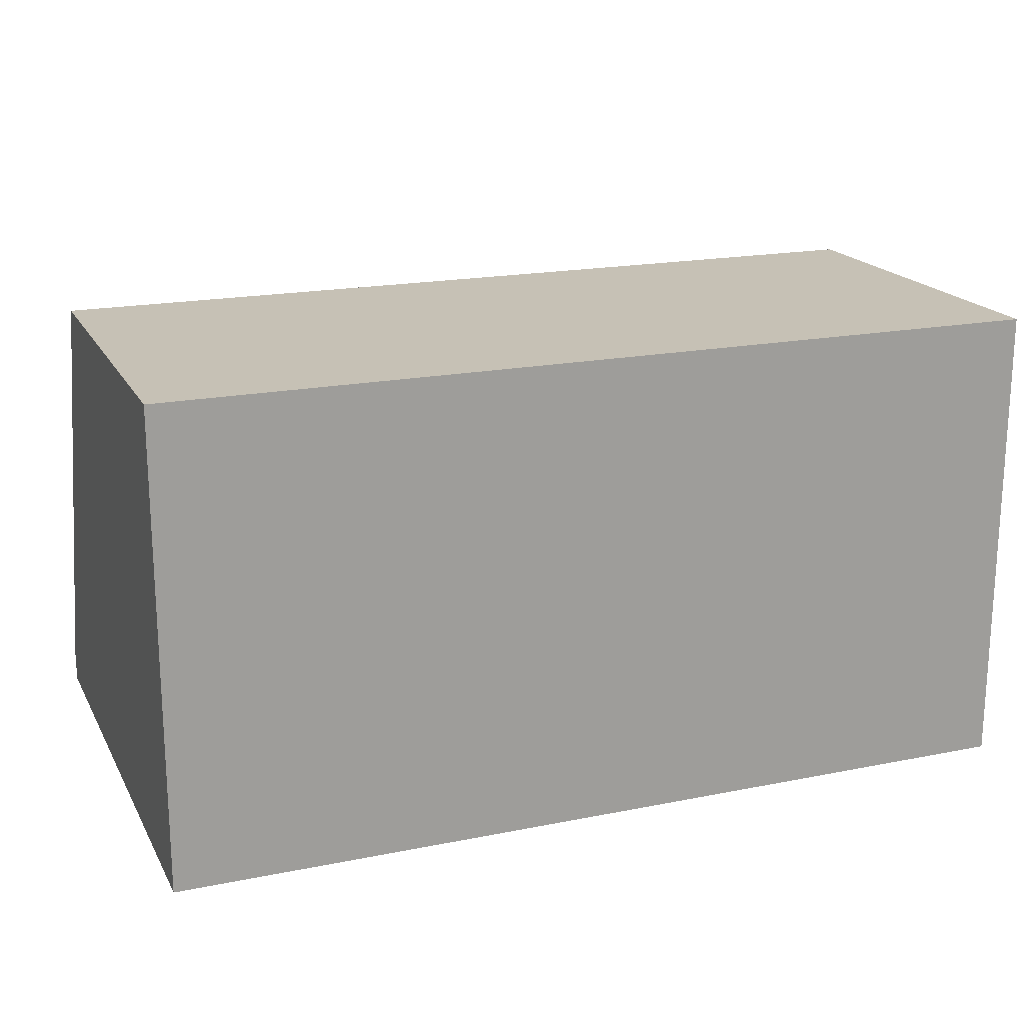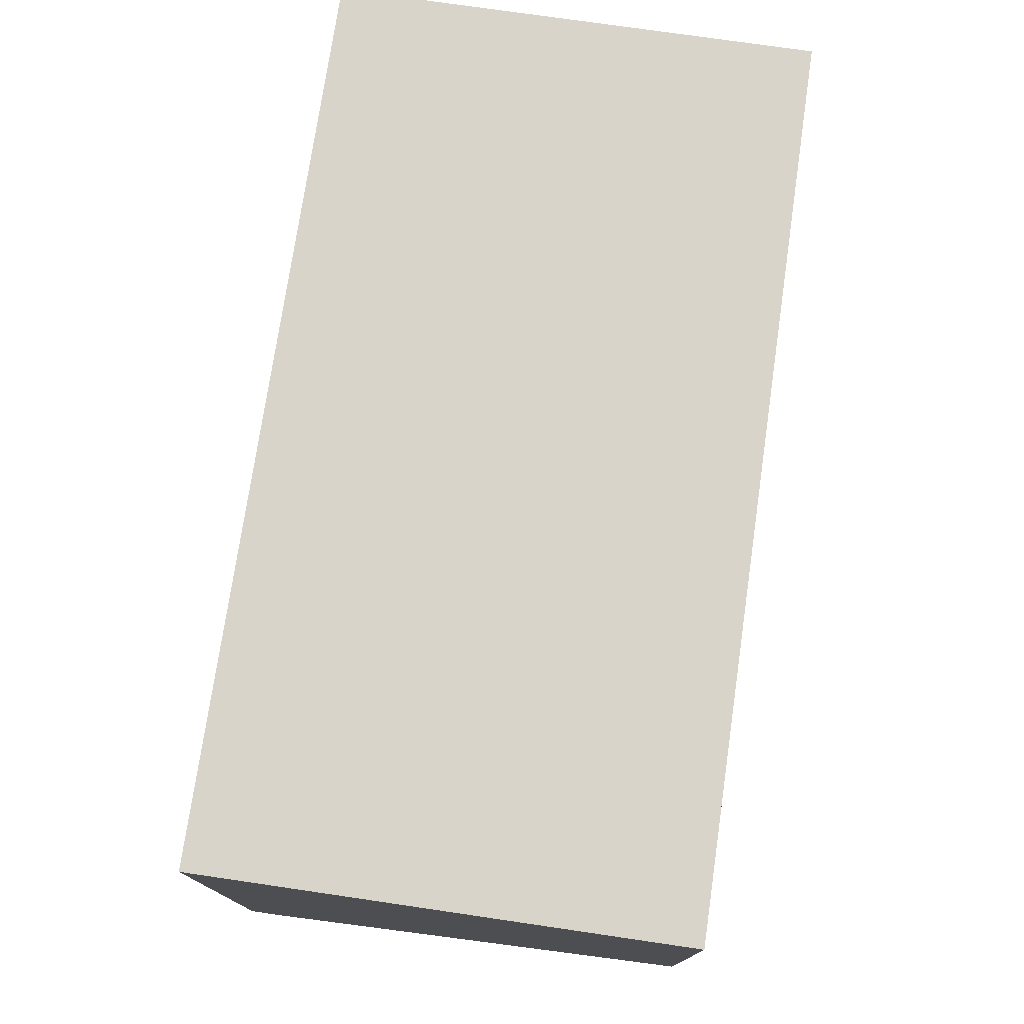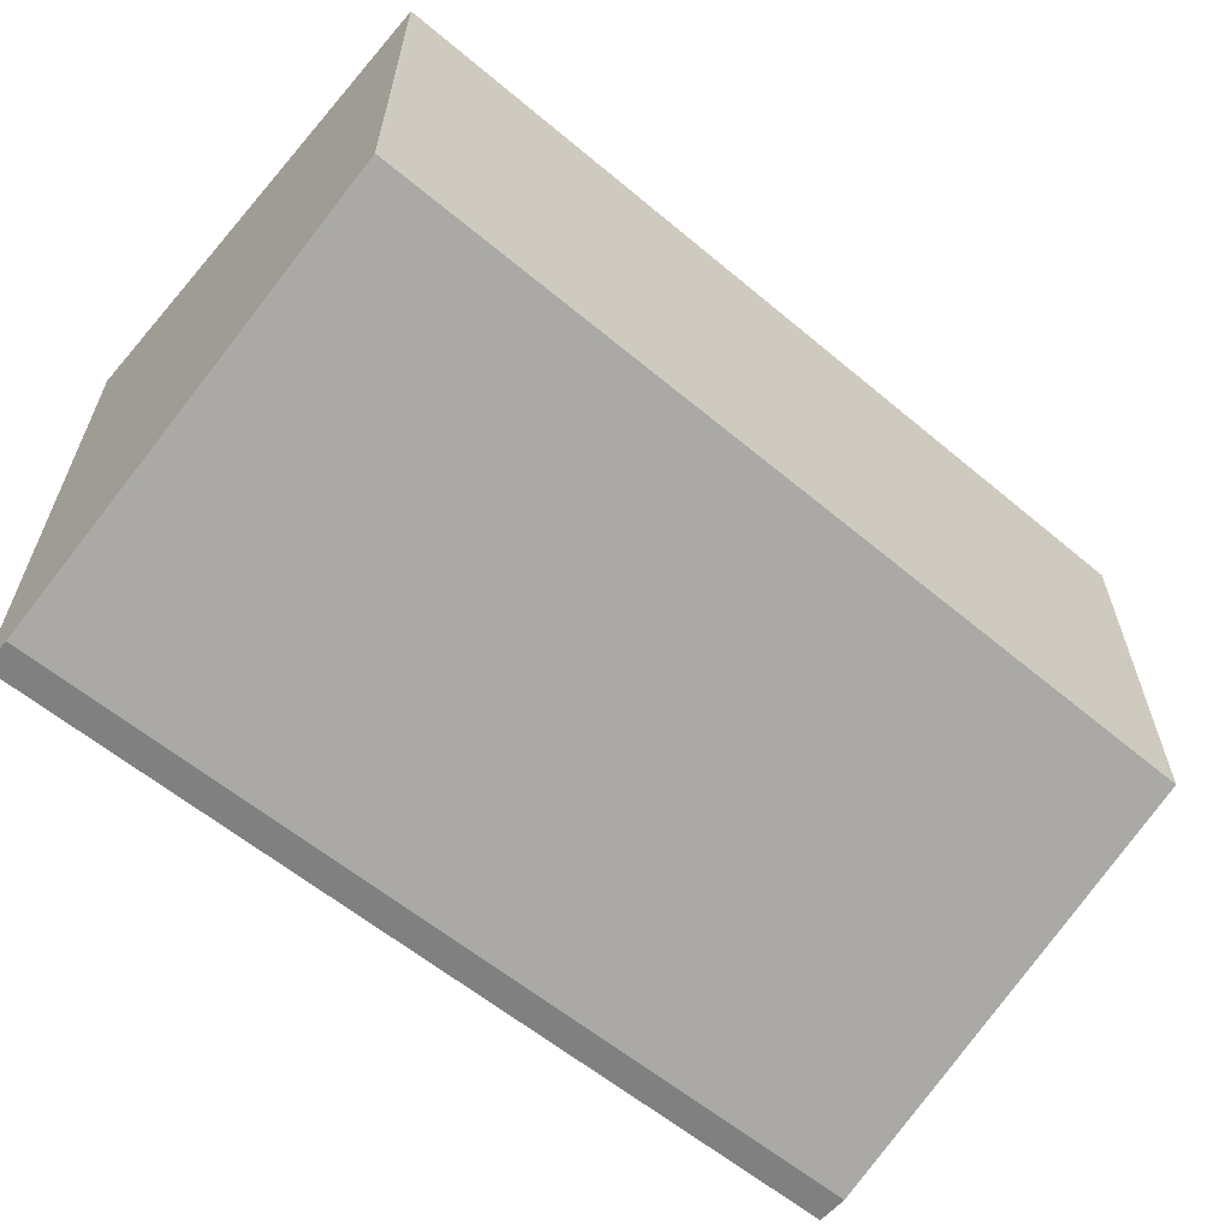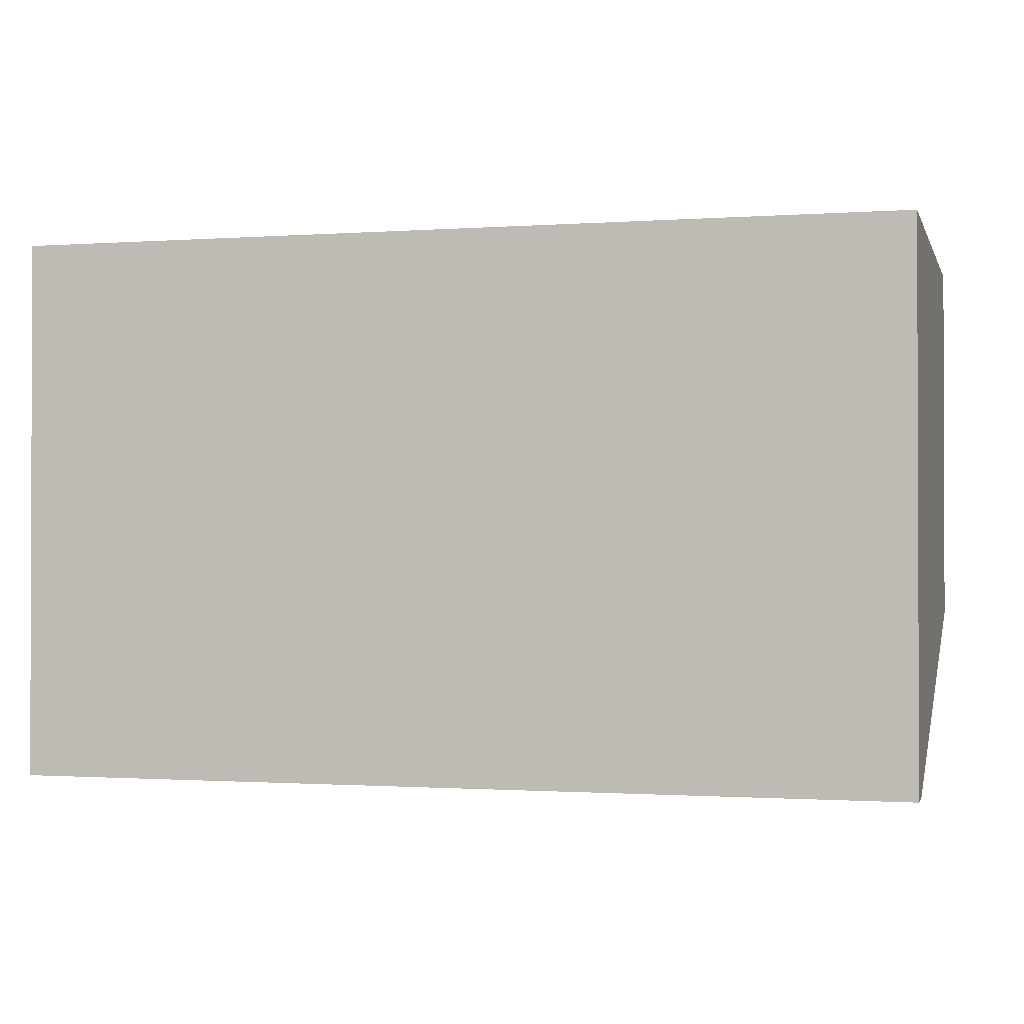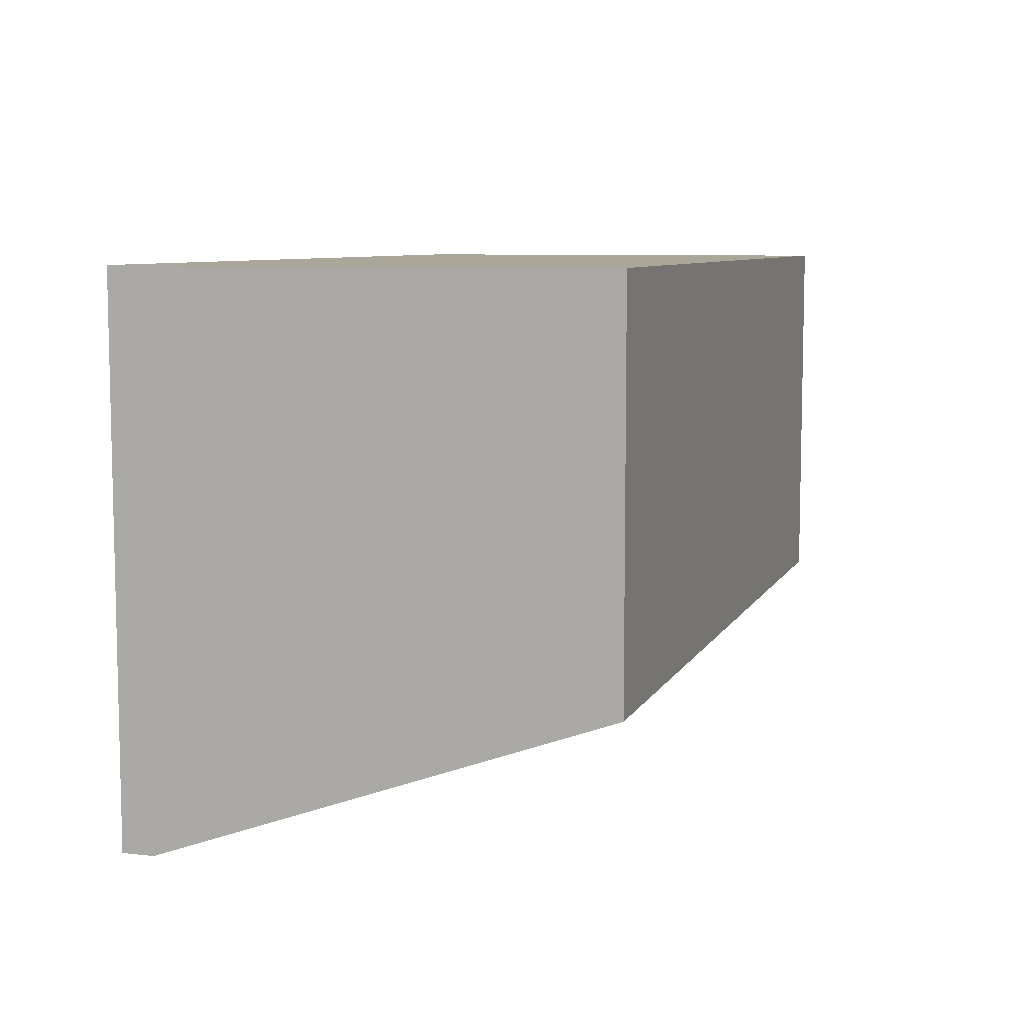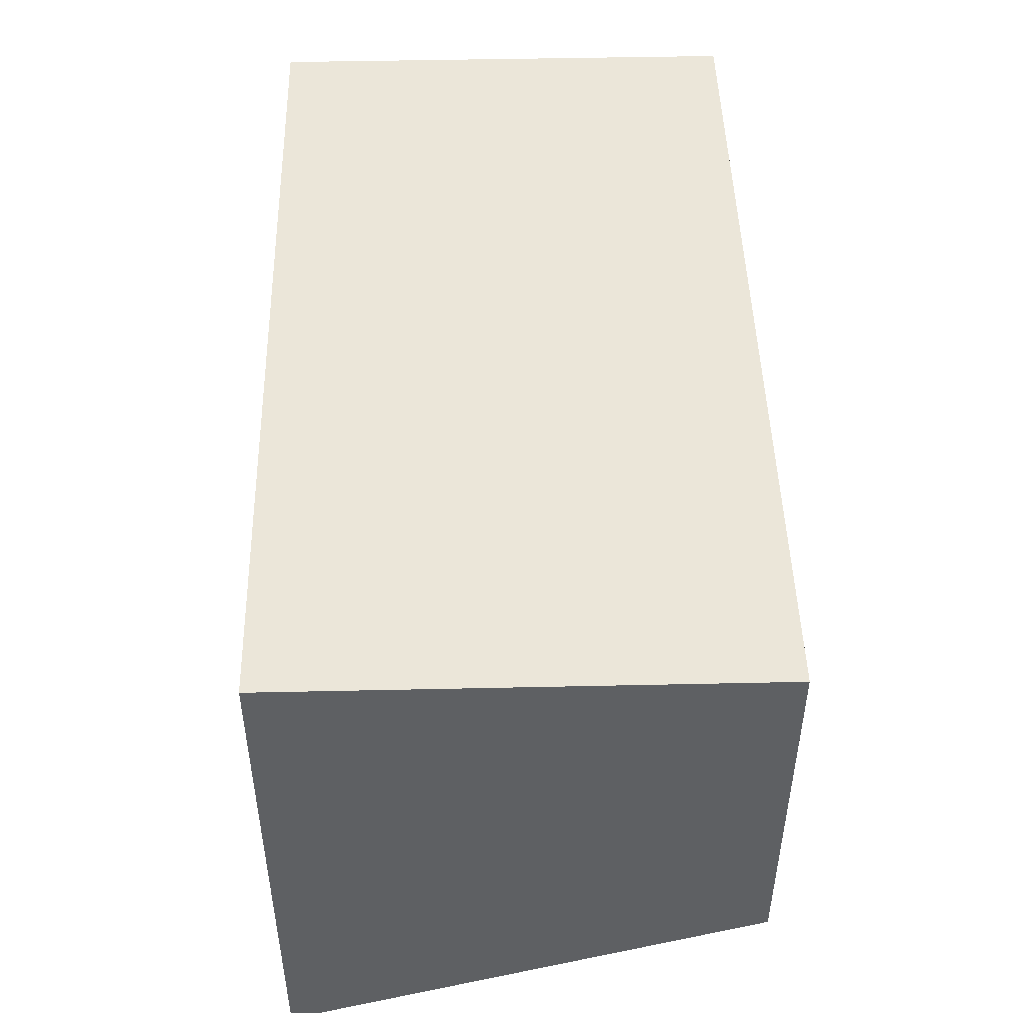
<metadata>
{"format":"obj","ext":"obj","renderer":"f3d","projection":"perspective","resolution":1024,"background":"white","views":[{"elev":18.8,"azim":-21.0,"up":"+Y"},{"elev":75.3,"azim":98.3,"up":"+Z"},{"elev":-60.2,"azim":139.5,"up":"+Z"},{"elev":-1.0,"azim":14.7,"up":"+Z"},{"elev":7.8,"azim":107.4,"up":"+Z"},{"elev":47.6,"azim":88.6,"up":"+Z"}]}
</metadata>
<code>
v -0.01332 -0.009789 -0.006533
v -0.01332 -0.009789 -0.02236
v -0.01332 -0.008857 -0.02236
v -0.01332 0.004176 -0.006533
v -0.01332 0.004176 -0.0177
v 0.01275 -0.009789 -0.006533
v 0.01275 -0.009789 -0.02236
v 0.01275 -0.008857 -0.02236
v 0.01275 0.004176 -0.006533
v 0.01275 0.004176 -0.0177
f 10 7 8
f 2 3 7
f 3 2 1
f 2 7 1
f 3 1 5
f 7 9 6
f 9 1 6
f 1 7 6
f 9 7 10
f 3 5 10
f 5 9 10
f 1 9 4
f 9 5 4
f 5 1 4
f 7 3 8
f 3 10 8

</code>
